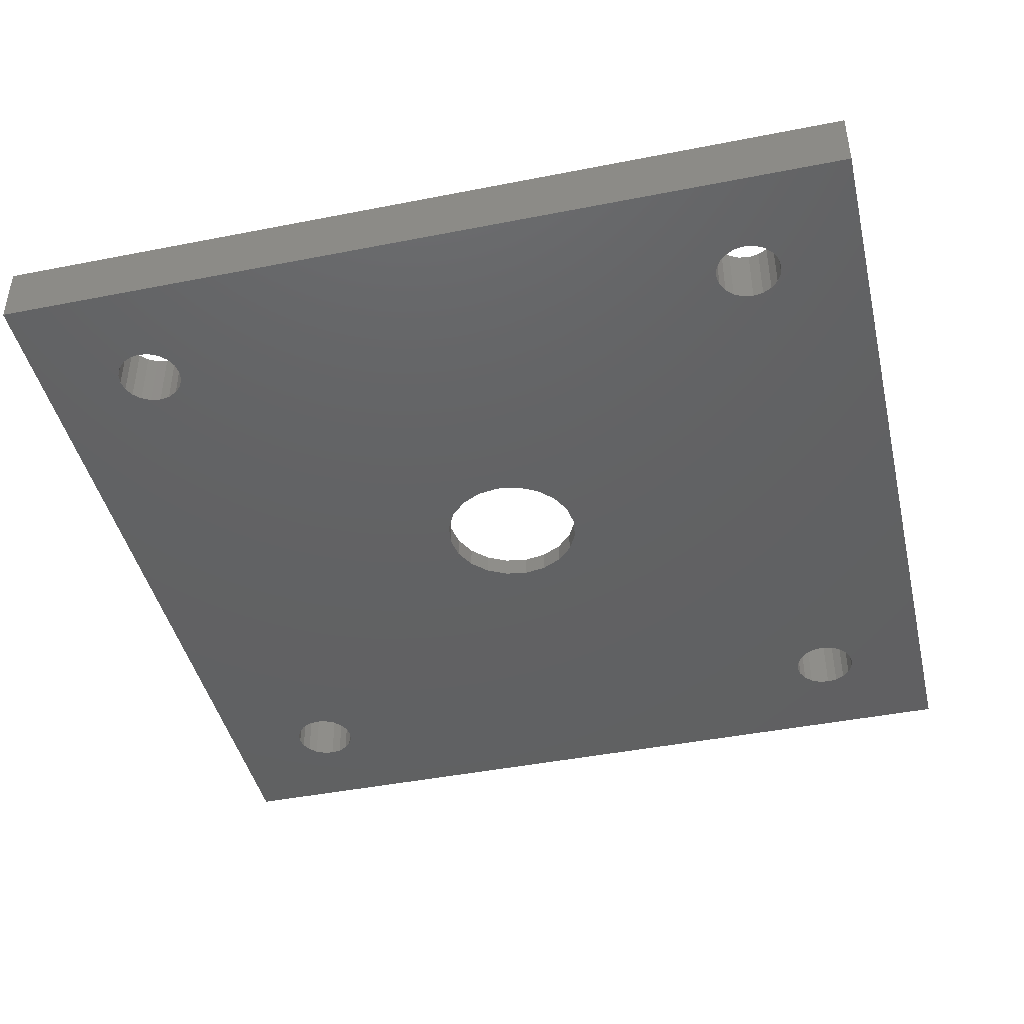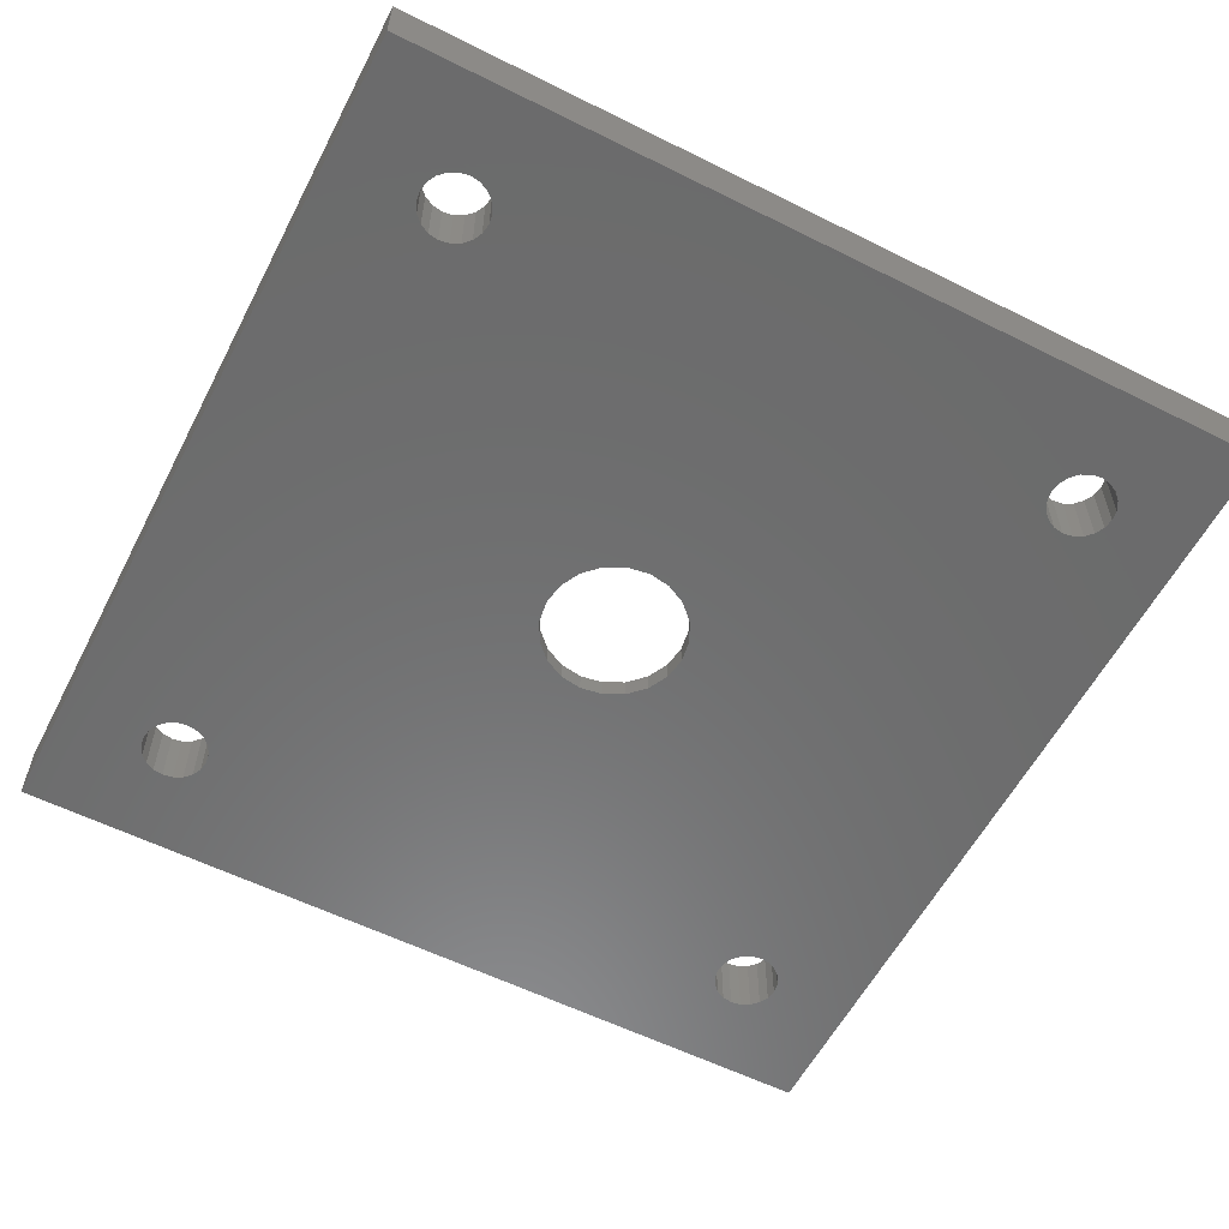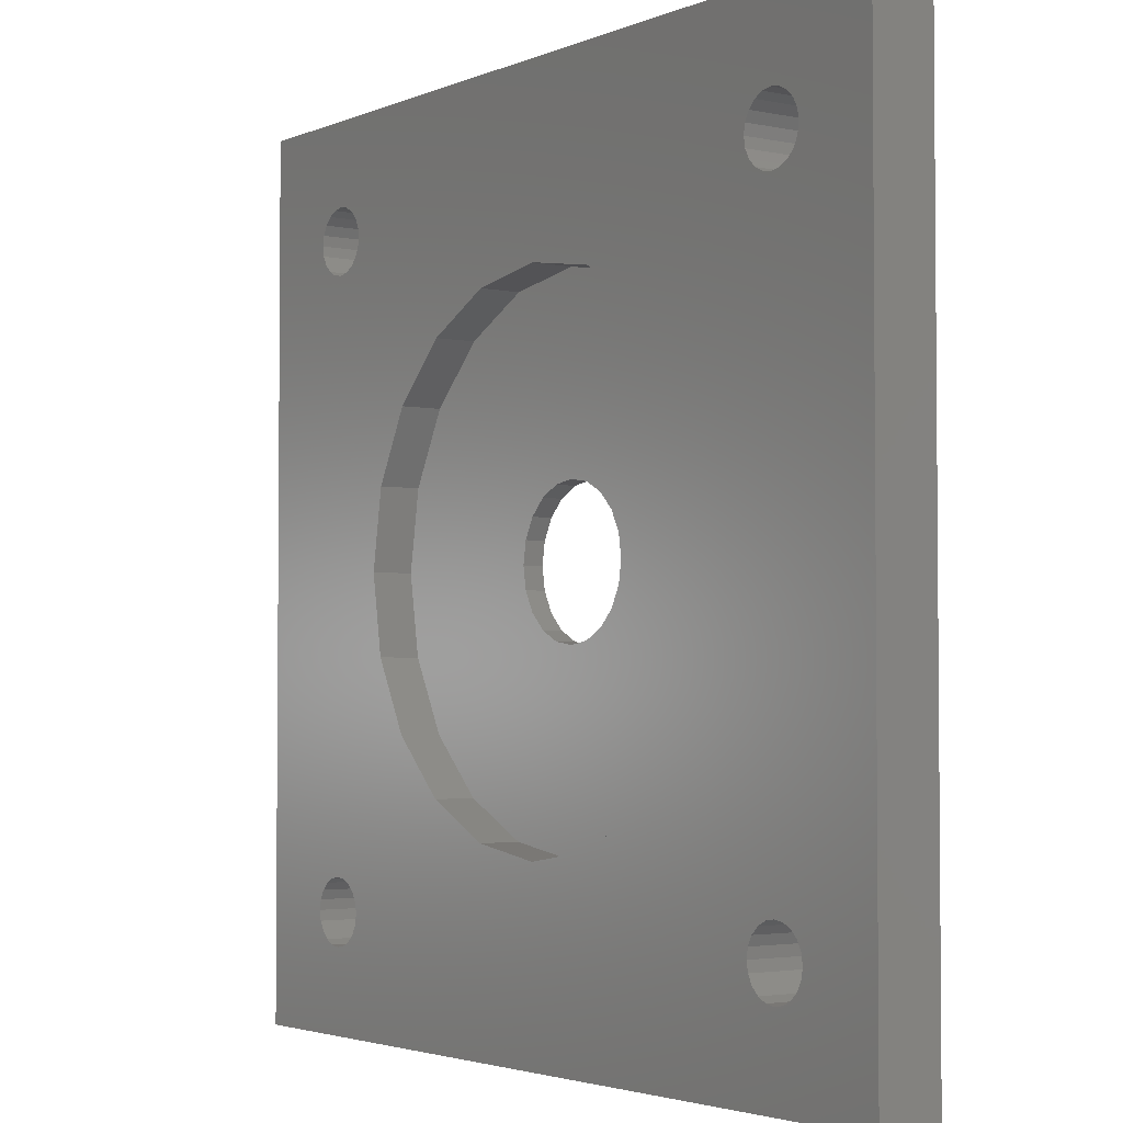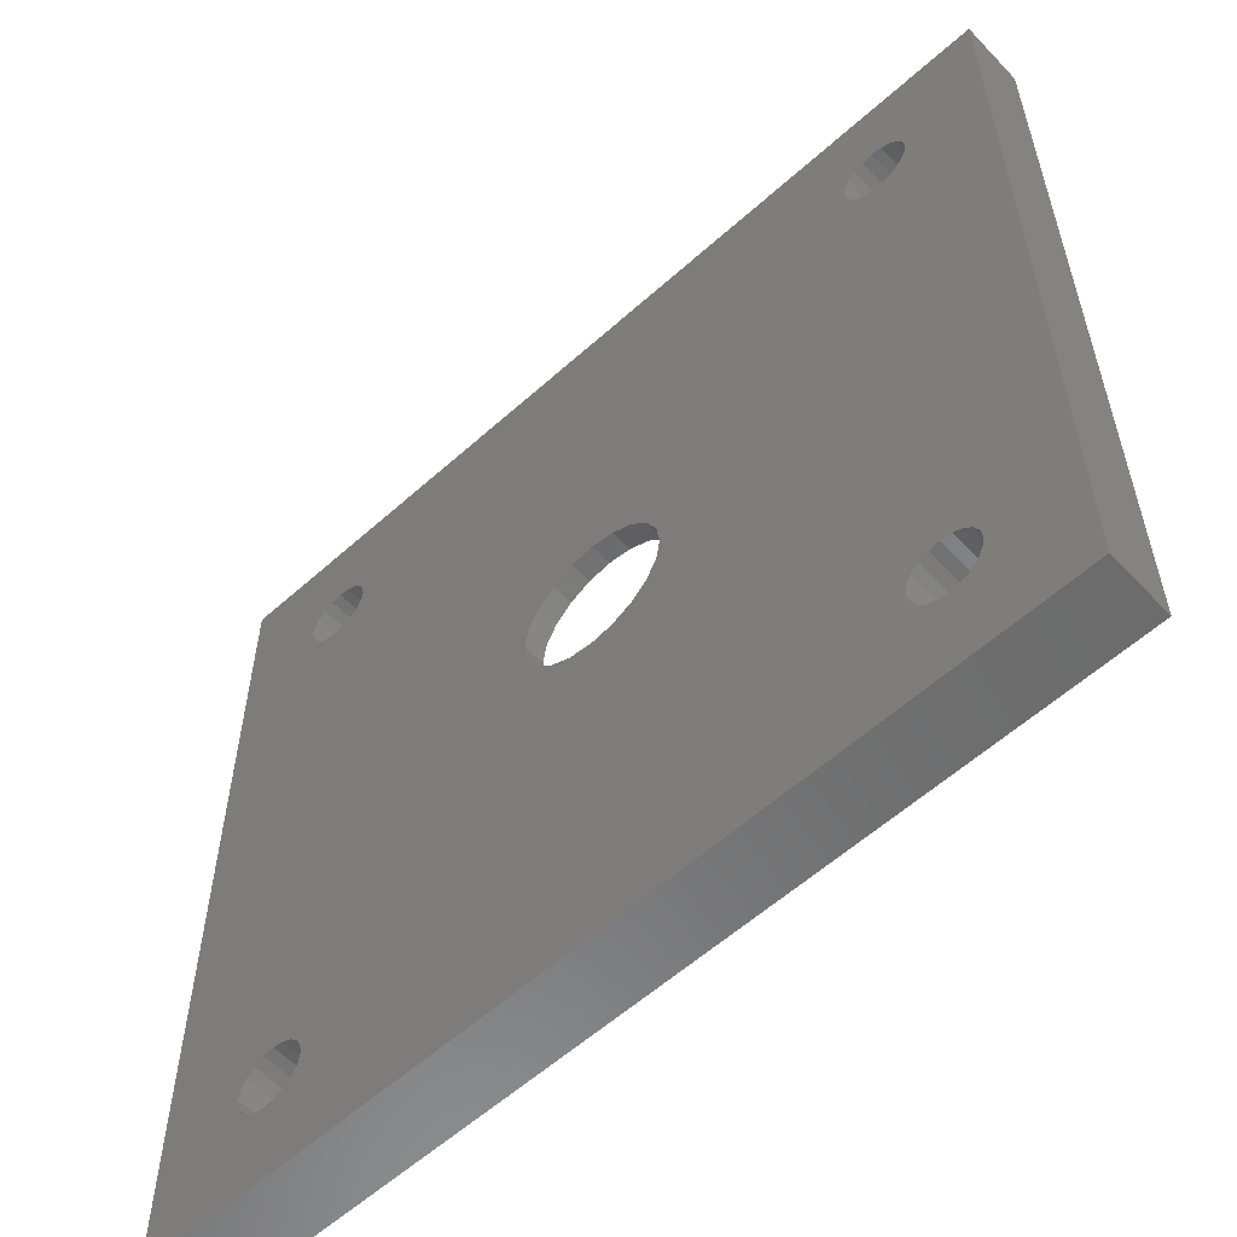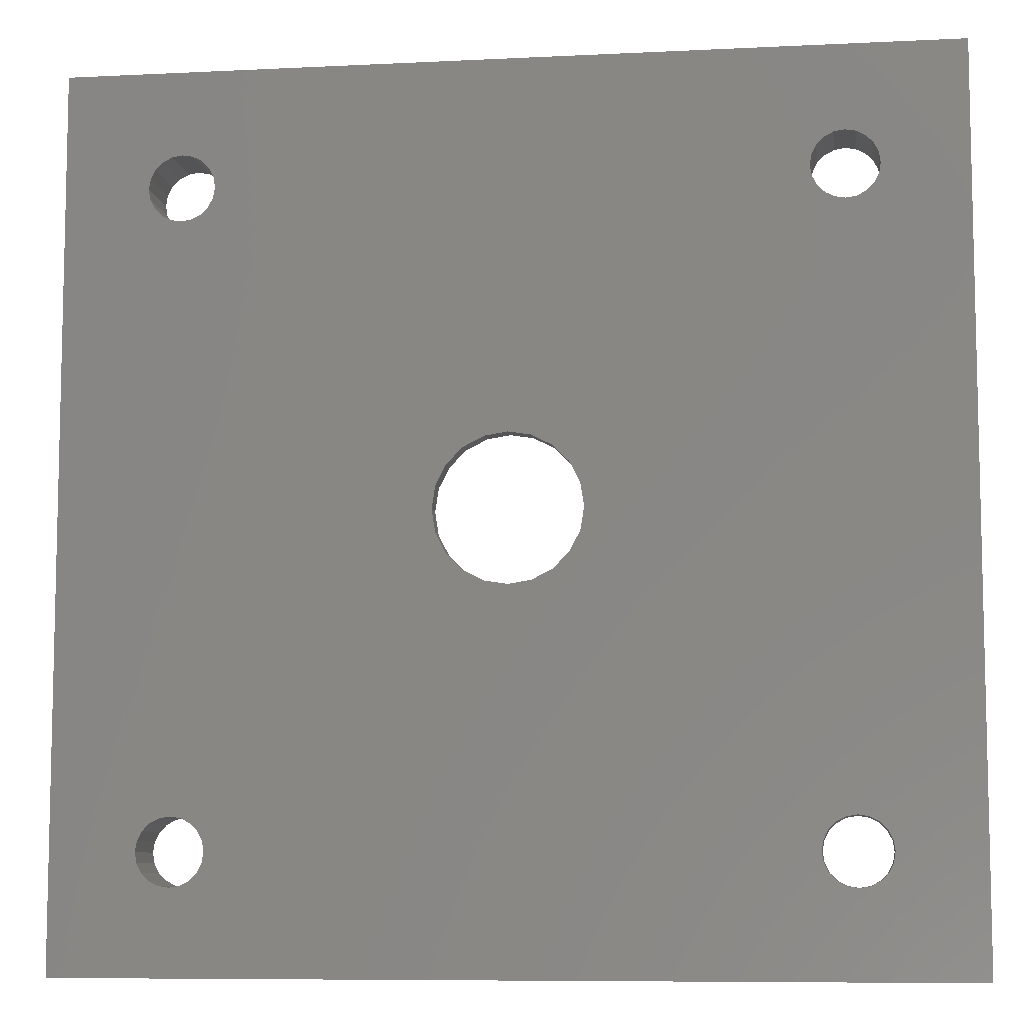
<metadata>
{"format":"stl","ext":"stl","renderer":"f3d","projection":"perspective","resolution":1024,"background":"white","views":[{"elev":-43.7,"azim":-166.9,"up":"+Z"},{"elev":-58.0,"azim":-117.3,"up":"+Z"},{"elev":-3.0,"azim":54.3,"up":"+Y"},{"elev":-58.0,"azim":-137.1,"up":"+Y"},{"elev":-8.2,"azim":-172.2,"up":"+Y"}]}
</metadata>
<code>
# stl→obj: 248 verts, 512 faces
v 17.02 15.01 0
v 17.1 15.5 3
v 17.1 15.5 0
v 17.02 15.01 3
v 17.02 15.99 3
v 17.02 15.99 0
v 14.56 16.79 0
v 15.01 17.02 3
v 14.56 16.79 3
v 15.01 17.02 0
v 14.56 14.21 3
v 14.21 14.56 0
v 14.21 14.56 3
v 14.56 14.21 0
v 13.98 15.01 3
v 13.9 15.5 0
v 13.9 15.5 3
v 13.98 15.01 0
v 16.44 14.21 0
v 16.79 14.56 3
v 16.79 14.56 0
v 16.44 14.21 3
v 15.99 13.98 3
v 15.99 13.98 0
v 13.98 15.99 0
v 13.98 15.99 3
v 14.21 16.44 0
v 14.21 16.44 3
v 15.01 13.98 0
v 15.01 13.98 3
v 15.5 13.9 0
v 15.5 13.9 3
v 16.79 16.44 0
v 16.44 16.79 3
v 16.44 16.79 0
v 16.79 16.44 3
v 15.99 17.02 0
v 15.99 17.02 3
v 15.5 17.1 3
v 15.5 17.1 0
v 17.02 -15.99 0
v 17.1 -15.5 3
v 17.1 -15.5 0
v 17.02 -15.99 3
v 17.02 -15.01 3
v 17.02 -15.01 0
v 13.9 -15.5 3
v 13.98 -15.01 0
v 13.98 -15.01 3
v 13.9 -15.5 0
v 15.5 -17.1 0
v 15.01 -17.02 3
v 15.5 -17.1 3
v 15.01 -17.02 0
v 16.79 -16.44 0
v 16.79 -16.44 3
v 14.21 -14.56 0
v 14.21 -14.56 3
v 14.56 -14.21 0
v 15.01 -13.98 3
v 14.56 -14.21 3
v 15.01 -13.98 0
v 16.79 -14.56 0
v 16.44 -14.21 3
v 16.44 -14.21 0
v 16.79 -14.56 3
v 13.98 -15.99 3
v 13.98 -15.99 0
v 14.21 -16.44 3
v 14.21 -16.44 0
v 14.56 -16.79 3
v 14.56 -16.79 0
v 16.44 -16.79 0
v 15.99 -17.02 3
v 16.44 -16.79 3
v 15.99 -17.02 0
v 15.99 -13.98 0
v 15.99 -13.98 3
v 15.5 -13.9 3
v 15.5 -13.9 0
v -13.98 15.01 0
v -13.9 15.5 3
v -13.9 15.5 0
v -13.98 15.01 3
v -13.98 15.99 3
v -13.98 15.99 0
v -17.1 15.5 3
v -17.02 15.99 0
v -17.02 15.99 3
v -17.1 15.5 0
v -17.02 15.01 3
v -17.02 15.01 0
v -16.44 14.21 3
v -16.79 14.56 0
v -16.79 14.56 3
v -16.44 14.21 0
v -14.56 14.21 0
v -14.21 14.56 3
v -14.21 14.56 0
v -14.56 14.21 3
v -15.99 13.98 0
v -15.99 13.98 3
v -15.5 13.9 0
v -15.5 13.9 3
v -15.01 13.98 3
v -15.01 13.98 0
v -16.79 16.44 0
v -16.79 16.44 3
v -16.44 16.79 0
v -16.44 16.79 3
v -15.99 17.02 3
v -15.99 17.02 0
v -15.01 17.02 0
v -14.56 16.79 3
v -15.01 17.02 3
v -14.56 16.79 0
v -15.5 17.1 3
v -15.5 17.1 0
v -14.21 16.44 3
v -14.21 16.44 0
v -13.98 -15.99 0
v -13.9 -15.5 3
v -13.9 -15.5 0
v -13.98 -15.99 3
v -13.98 -15.01 3
v -13.98 -15.01 0
v -17.1 -15.5 3
v -17.02 -15.01 0
v -17.02 -15.01 3
v -17.1 -15.5 0
v -16.79 -14.56 3
v -16.44 -14.21 0
v -16.44 -14.21 3
v -16.79 -14.56 0
v -15.5 -17.1 0
v -15.99 -17.02 3
v -15.5 -17.1 3
v -15.99 -17.02 0
v -14.21 -16.44 0
v -14.21 -16.44 3
v -15.99 -13.98 3
v -15.99 -13.98 0
v -14.21 -14.56 0
v -14.56 -14.21 3
v -14.56 -14.21 0
v -14.21 -14.56 3
v -17.02 -15.99 3
v -17.02 -15.99 0
v -16.79 -16.44 3
v -16.79 -16.44 0
v -16.44 -16.79 3
v -16.44 -16.79 0
v -14.56 -16.79 0
v -15.01 -17.02 3
v -14.56 -16.79 3
v -15.01 -17.02 0
v -15.01 -13.98 0
v -15.01 -13.98 3
v -15.5 -13.9 3
v -15.5 -13.9 0
v 2.832 -2.057 0
v 3.329 -1.082 1
v 3.329 -1.082 0
v 2.832 -2.057 1
v 3.5 0 1
v 3.5 0 0
v -3.5 0 1
v -3.329 1.082 0
v -3.329 1.082 1
v -3.5 0 0
v 1.082 -3.329 0
v 0 -3.5 1
v 1.082 -3.329 1
v 0 -3.5 0
v 2.057 -2.832 0
v 2.057 -2.832 1
v -3.329 -1.082 1
v -3.329 -1.082 0
v -1.082 -3.329 0
v -2.057 -2.832 1
v -1.082 -3.329 1
v -2.057 -2.832 0
v -2.832 2.057 0
v -2.832 2.057 1
v -2.057 2.832 0
v -2.057 2.832 1
v 0 3.5 0
v 1.082 3.329 1
v 0 3.5 1
v 1.082 3.329 0
v -1.082 3.329 0
v -1.082 3.329 1
v -2.832 -2.057 0
v -2.832 -2.057 1
v 2.057 2.832 1
v 2.057 2.832 0
v 2.832 2.057 0
v 2.832 2.057 1
v 3.329 1.082 0
v 3.329 1.082 1
v -21.15 -21.15 0
v 21.15 21.15 0
v 21.15 -21.15 0
v -21.15 21.15 0
v 21.15 -21.15 3
v 21.15 21.15 3
v -21.15 21.15 3
v -21.15 -21.15 3
v -10.11 7.347 3
v -12.5 0 3
v -11.89 3.863 3
v 12.5 0 3
v 11.89 3.863 3
v 11.89 -3.863 3
v 10.11 7.347 3
v 10.11 -7.347 3
v 7.347 10.11 3
v 3.863 11.89 3
v 0 12.5 3
v -7.347 10.11 3
v -3.863 11.89 3
v 7.347 -10.11 3
v 3.863 -11.89 3
v 0 -12.5 3
v -3.863 -11.89 3
v -11.89 -3.863 3
v -10.11 -7.347 3
v -7.347 -10.11 3
v 11.89 -3.863 1
v 12.5 0 1
v 11.89 3.863 1
v -11.89 3.863 1
v -12.5 0 1
v 3.863 -11.89 1
v 0 -12.5 1
v 7.347 -10.11 1
v 10.11 -7.347 1
v -10.11 -7.347 1
v -7.347 -10.11 1
v -3.863 -11.89 1
v 10.11 7.347 1
v 7.347 10.11 1
v 3.863 11.89 1
v 0 12.5 1
v -3.863 11.89 1
v -7.347 10.11 1
v -10.11 7.347 1
v -11.89 -3.863 1
f 1 2 3
f 2 1 4
f 3 5 6
f 5 3 2
f 7 8 9
f 8 7 10
f 11 12 13
f 12 11 14
f 15 16 17
f 16 15 18
f 13 18 15
f 18 13 12
f 19 20 21
f 20 19 22
f 19 23 22
f 23 19 24
f 17 25 26
f 25 17 16
f 26 27 28
f 27 26 25
f 29 11 30
f 11 29 14
f 31 30 32
f 30 31 29
f 21 4 1
f 4 21 20
f 24 32 23
f 32 24 31
f 27 9 28
f 9 27 7
f 33 34 35
f 34 33 36
f 37 34 38
f 34 37 35
f 6 36 33
f 36 6 5
f 10 39 8
f 39 10 40
f 40 38 39
f 38 40 37
f 41 42 43
f 42 41 44
f 43 45 46
f 45 43 42
f 47 48 49
f 48 47 50
f 51 52 53
f 52 51 54
f 55 44 41
f 44 55 56
f 49 57 58
f 57 49 48
f 59 60 61
f 60 59 62
f 63 64 65
f 64 63 66
f 67 50 47
f 50 67 68
f 69 68 67
f 68 69 70
f 54 71 52
f 71 54 72
f 72 69 71
f 69 72 70
f 73 74 75
f 74 73 76
f 73 56 55
f 56 73 75
f 58 59 61
f 59 58 57
f 77 64 78
f 64 77 65
f 46 66 63
f 66 46 45
f 76 53 74
f 53 76 51
f 62 79 60
f 79 62 80
f 80 78 79
f 78 80 77
f 81 82 83
f 82 81 84
f 83 85 86
f 85 83 82
f 87 88 89
f 88 87 90
f 91 90 87
f 90 91 92
f 93 94 95
f 94 93 96
f 97 98 99
f 98 97 100
f 95 92 91
f 92 95 94
f 101 93 102
f 93 101 96
f 103 102 104
f 102 103 101
f 97 105 100
f 105 97 106
f 99 84 81
f 84 99 98
f 89 107 108
f 107 89 88
f 108 109 110
f 109 108 107
f 109 111 110
f 111 109 112
f 113 114 115
f 114 113 116
f 112 117 111
f 117 112 118
f 106 104 105
f 104 106 103
f 116 119 114
f 119 116 120
f 86 119 120
f 119 86 85
f 118 115 117
f 115 118 113
f 121 122 123
f 122 121 124
f 123 125 126
f 125 123 122
f 127 128 129
f 128 127 130
f 131 132 133
f 132 131 134
f 135 136 137
f 136 135 138
f 139 124 121
f 124 139 140
f 129 134 131
f 134 129 128
f 132 141 133
f 141 132 142
f 143 144 145
f 144 143 146
f 147 130 127
f 130 147 148
f 149 148 147
f 148 149 150
f 138 151 136
f 151 138 152
f 151 150 149
f 150 151 152
f 153 154 155
f 154 153 156
f 139 155 140
f 155 139 153
f 157 144 158
f 144 157 145
f 126 146 143
f 146 126 125
f 156 137 154
f 137 156 135
f 142 159 141
f 159 142 160
f 160 158 159
f 158 160 157
f 161 162 163
f 162 161 164
f 163 165 166
f 165 163 162
f 167 168 169
f 168 167 170
f 171 172 173
f 172 171 174
f 175 164 161
f 164 175 176
f 177 170 167
f 170 177 178
f 175 173 176
f 173 175 171
f 179 180 181
f 180 179 182
f 169 183 184
f 183 169 168
f 184 185 186
f 185 184 183
f 187 188 189
f 188 187 190
f 191 189 192
f 189 191 187
f 174 181 172
f 181 174 179
f 180 193 194
f 193 180 182
f 194 178 177
f 178 194 193
f 185 192 186
f 192 185 191
f 190 195 188
f 195 190 196
f 197 195 196
f 195 197 198
f 199 198 197
f 198 199 200
f 166 200 199
f 200 166 165
f 157 193 145
f 170 81 83
f 193 157 178
f 170 99 81
f 160 178 157
f 170 97 99
f 178 160 170
f 170 106 97
f 103 170 160
f 170 103 106
f 142 103 160
f 142 101 103
f 132 101 142
f 132 96 101
f 134 96 132
f 134 94 96
f 128 94 134
f 128 92 94
f 201 128 130
f 128 201 92
f 1 202 46
f 202 1 3
f 63 1 46
f 63 21 1
f 65 21 63
f 65 19 21
f 77 19 65
f 77 24 19
f 80 24 77
f 80 31 24
f 163 80 62
f 80 166 31
f 161 62 59
f 199 31 166
f 161 59 57
f 31 199 29
f 175 57 48
f 197 29 199
f 171 48 50
f 29 197 14
f 46 203 43
f 203 41 43
f 203 55 41
f 203 73 55
f 203 76 73
f 203 51 76
f 203 54 51
f 203 72 54
f 14 197 12
f 123 50 68
f 121 68 70
f 80 163 166
f 62 161 163
f 57 175 161
f 48 171 175
f 139 70 72
f 50 174 171
f 50 123 174
f 174 123 179
f 182 143 193
f 143 182 126
f 179 126 182
f 126 179 123
f 153 72 203
f 68 121 123
f 70 139 121
f 72 153 139
f 203 156 153
f 201 156 203
f 204 92 201
f 148 201 130
f 150 201 148
f 152 201 150
f 138 201 152
f 135 201 138
f 156 201 135
f 203 46 202
f 6 202 3
f 33 202 6
f 35 202 33
f 37 202 35
f 40 202 37
f 10 202 40
f 7 202 10
f 196 12 197
f 12 196 18
f 190 18 196
f 18 190 16
f 187 16 190
f 83 16 187
f 16 83 25
f 86 25 83
f 83 187 191
f 83 191 185
f 145 193 143
f 170 83 168
f 168 83 183
f 83 185 183
f 25 86 27
f 120 27 86
f 27 120 7
f 116 7 120
f 7 116 202
f 113 202 116
f 204 113 118
f 113 204 202
f 112 204 118
f 109 204 112
f 107 204 109
f 88 204 107
f 90 204 88
f 92 204 90
f 205 202 206
f 202 205 203
f 201 207 204
f 207 201 208
f 201 205 208
f 205 201 203
f 202 207 206
f 207 202 204
f 105 209 100
f 210 125 122
f 104 209 105
f 210 146 125
f 209 104 211
f 210 144 146
f 102 211 104
f 210 158 144
f 93 211 102
f 210 159 158
f 211 93 210
f 210 141 159
f 95 210 93
f 210 133 141
f 131 210 95
f 210 131 133
f 91 131 95
f 91 129 131
f 207 91 87
f 91 207 129
f 45 205 4
f 205 45 42
f 20 45 4
f 20 66 45
f 212 20 22
f 20 212 66
f 213 22 23
f 66 212 64
f 213 23 32
f 214 64 212
f 215 32 30
f 64 214 78
f 215 30 11
f 78 214 79
f 215 11 13
f 216 79 214
f 217 13 15
f 79 216 60
f 217 15 17
f 60 216 61
f 4 206 2
f 206 5 2
f 206 36 5
f 206 34 36
f 206 38 34
f 206 39 38
f 206 8 39
f 206 9 8
f 61 216 58
f 22 213 212
f 218 17 26
f 32 215 213
f 13 217 215
f 218 26 28
f 219 28 9
f 17 218 217
f 114 9 206
f 28 219 218
f 9 114 219
f 220 98 209
f 98 220 84
f 84 220 82
f 221 82 220
f 119 219 114
f 221 85 82
f 221 119 85
f 219 119 221
f 206 115 114
f 207 115 206
f 208 129 207
f 89 207 87
f 108 207 89
f 110 207 108
f 111 207 110
f 117 207 111
f 115 207 117
f 206 4 205
f 44 205 42
f 56 205 44
f 75 205 56
f 74 205 75
f 53 205 74
f 52 205 53
f 71 205 52
f 222 58 216
f 58 222 49
f 49 222 47
f 223 47 222
f 47 223 67
f 67 223 69
f 224 69 223
f 69 224 71
f 155 71 224
f 140 224 225
f 100 209 98
f 122 226 210
f 122 227 226
f 122 228 227
f 122 225 228
f 124 225 122
f 140 225 124
f 224 140 155
f 71 155 205
f 154 205 155
f 208 154 137
f 154 208 205
f 136 208 137
f 151 208 136
f 149 208 151
f 147 208 149
f 127 208 147
f 129 208 127
f 229 212 230
f 212 229 214
f 230 213 231
f 213 230 212
f 210 232 211
f 232 210 233
f 234 224 223
f 224 234 235
f 236 216 237
f 216 236 222
f 228 238 227
f 238 228 239
f 237 214 229
f 214 237 216
f 236 223 222
f 223 236 234
f 240 228 225
f 228 240 239
f 165 230 231
f 200 231 241
f 230 165 229
f 198 241 242
f 162 229 165
f 195 242 243
f 229 162 237
f 164 237 162
f 231 200 165
f 241 198 200
f 242 195 198
f 243 188 195
f 244 188 243
f 244 189 188
f 244 192 189
f 245 192 244
f 192 245 186
f 246 186 245
f 247 184 246
f 186 246 184
f 237 164 236
f 176 236 164
f 236 176 234
f 173 234 176
f 172 234 173
f 172 235 234
f 181 235 172
f 240 181 180
f 239 180 194
f 238 194 177
f 181 240 235
f 248 177 167
f 184 247 169
f 232 169 247
f 180 239 240
f 169 232 167
f 194 238 239
f 233 167 232
f 177 248 238
f 167 233 248
f 211 247 209
f 247 211 232
f 209 246 220
f 246 209 247
f 244 218 219
f 218 244 243
f 246 221 220
f 221 246 245
f 245 219 221
f 219 245 244
f 235 225 224
f 225 235 240
f 227 248 226
f 248 227 238
f 226 233 210
f 233 226 248
f 243 217 218
f 217 243 242
f 241 217 242
f 217 241 215
f 231 215 241
f 215 231 213

</code>
